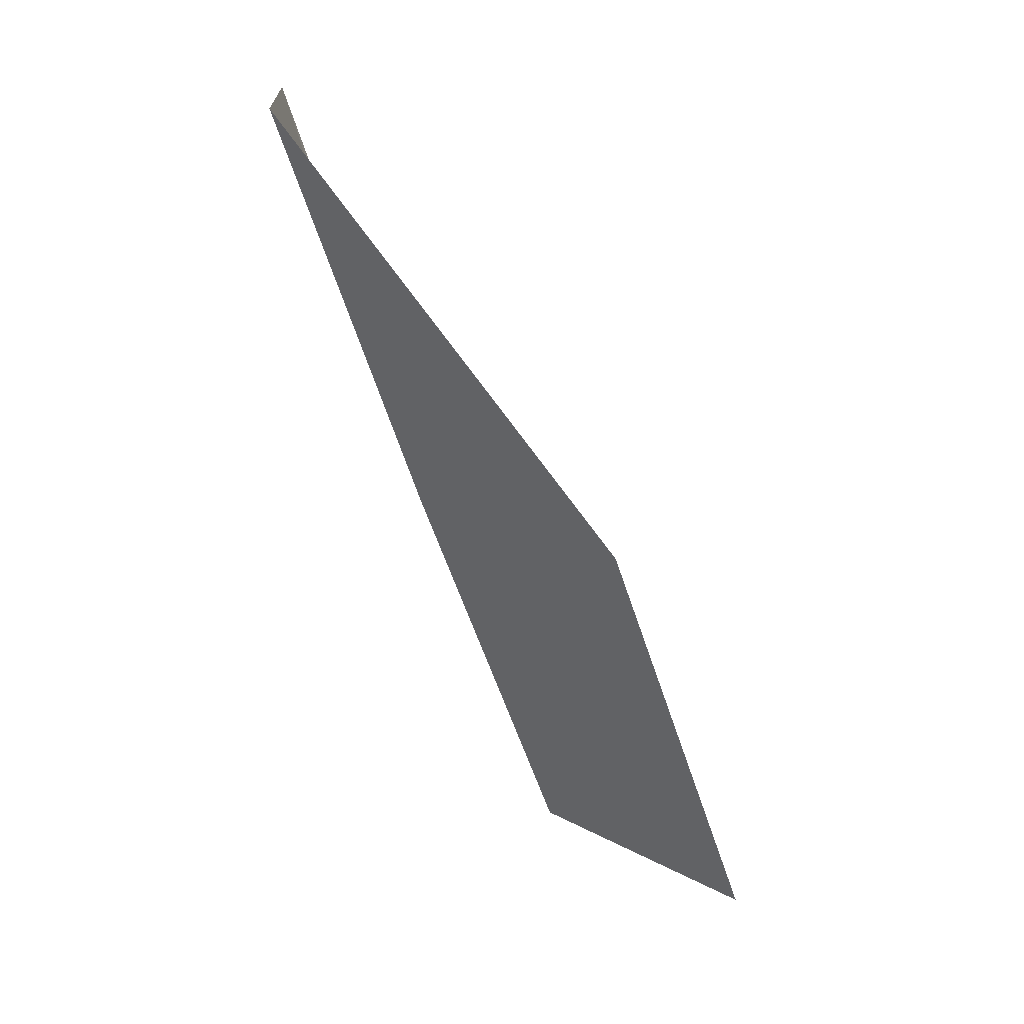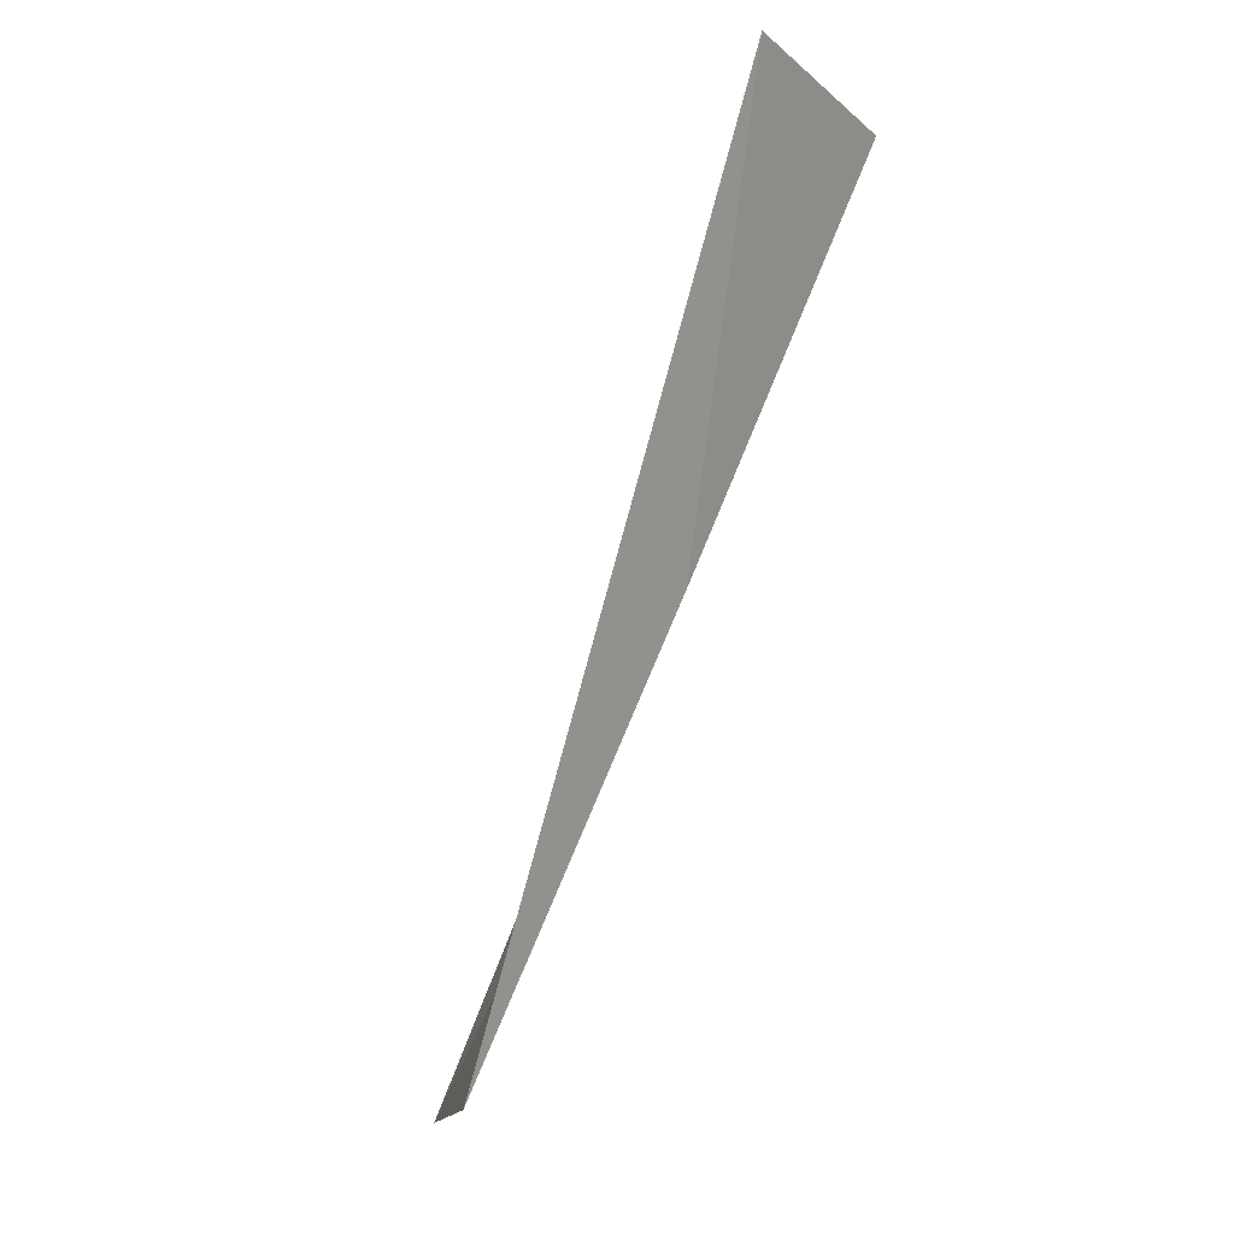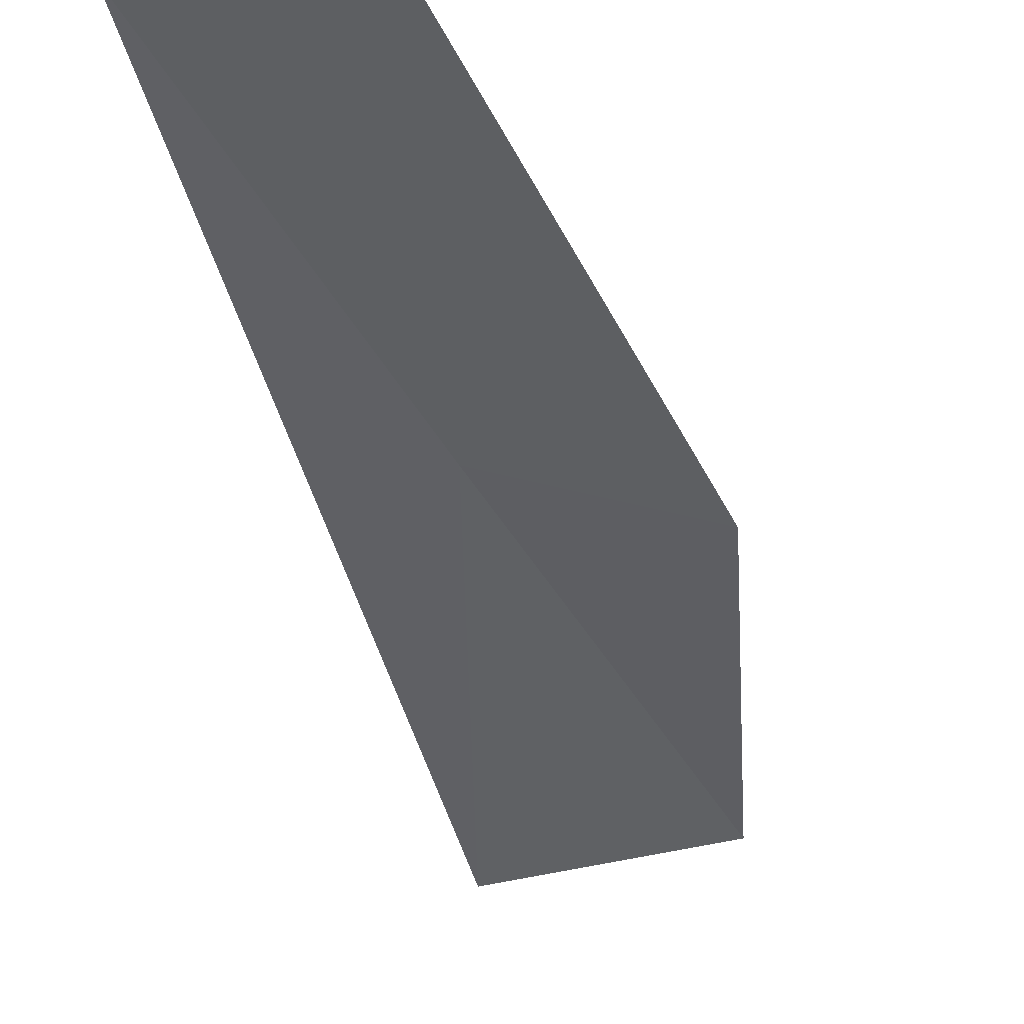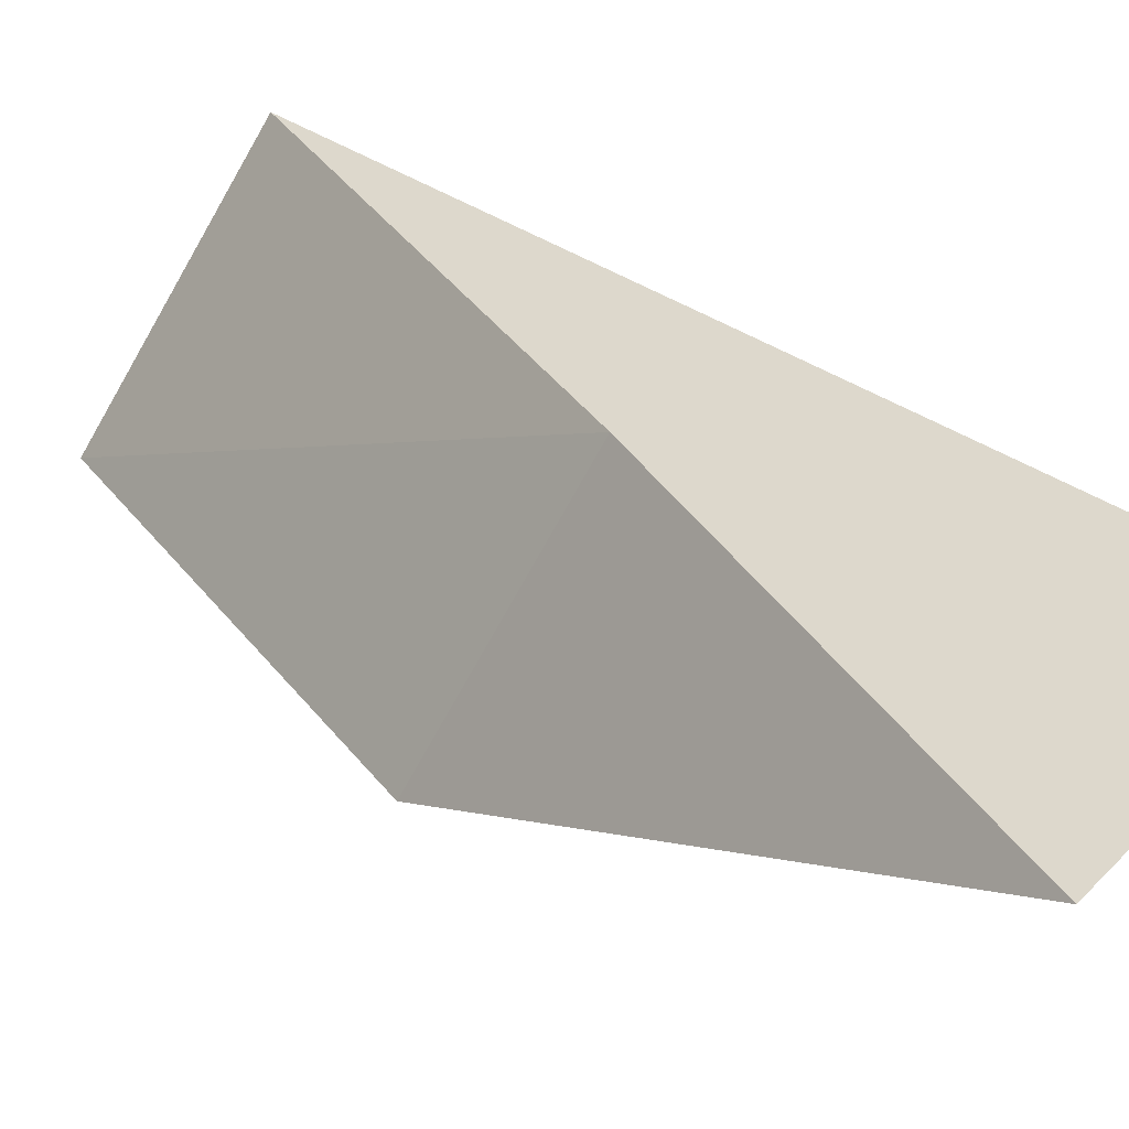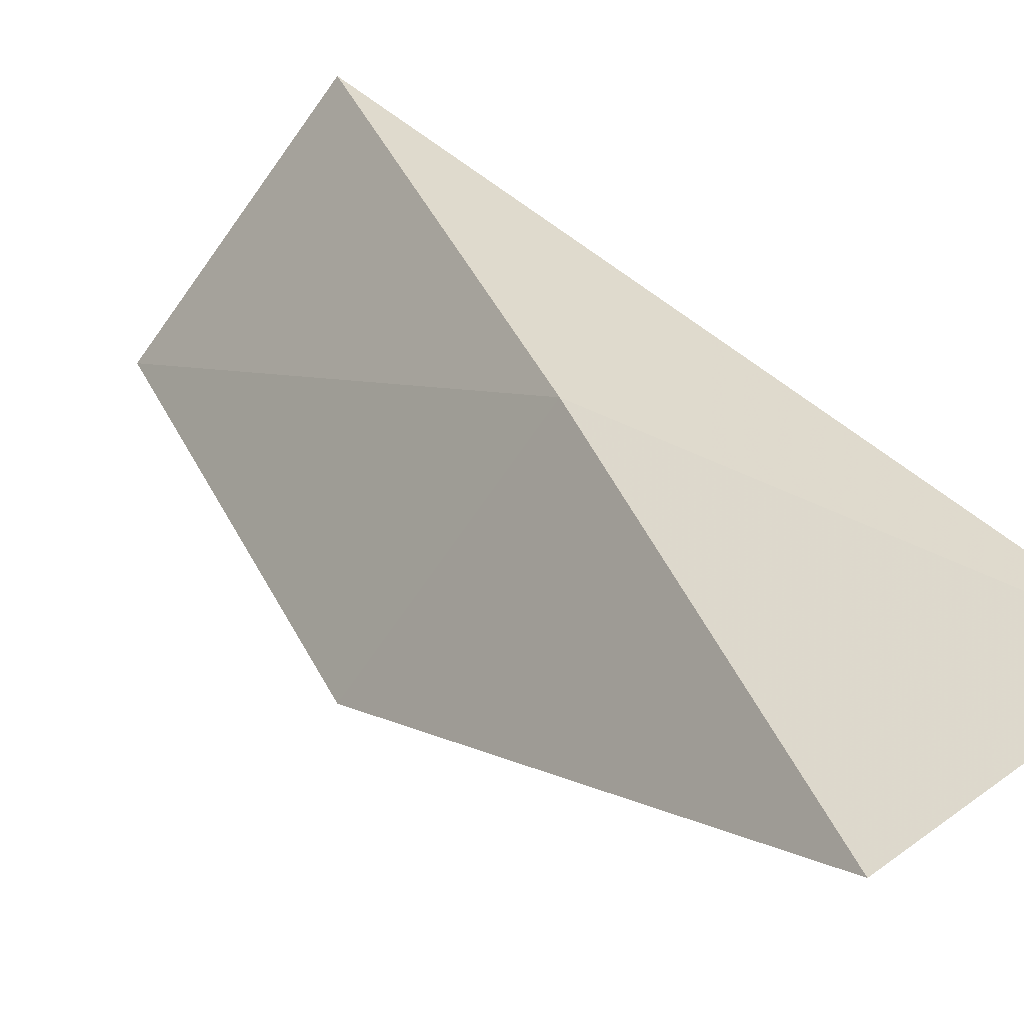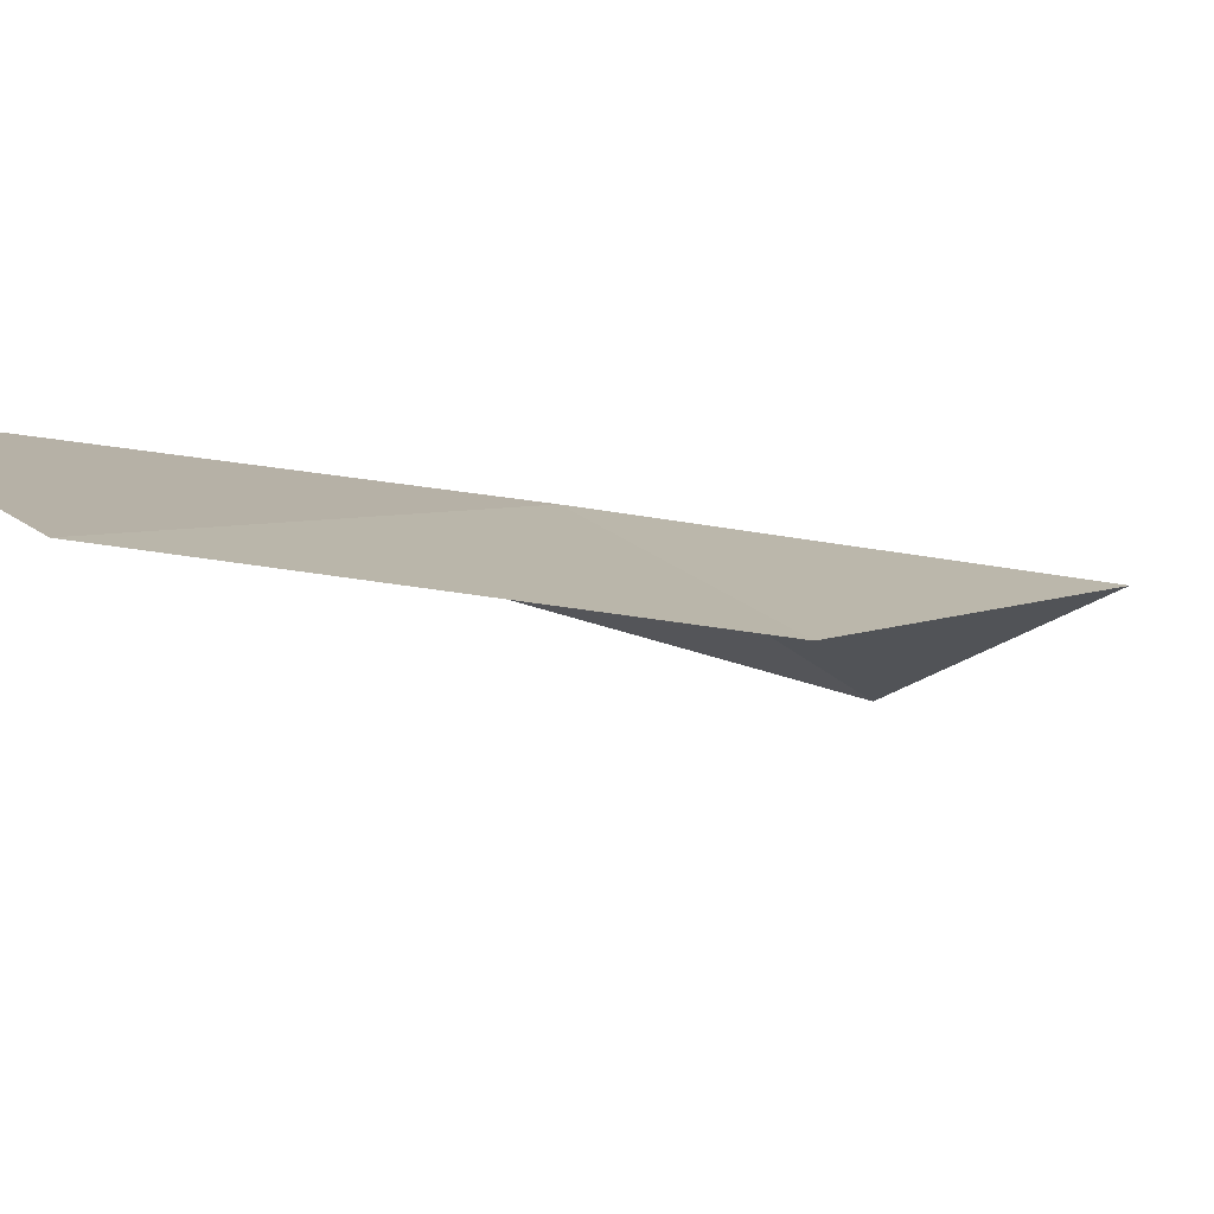
<metadata>
{"format":"obj","ext":"obj","renderer":"f3d","projection":"perspective","resolution":1024,"background":"white","views":[{"elev":17.9,"azim":-89.1,"up":"+Z"},{"elev":-14.6,"azim":125.6,"up":"+Z"},{"elev":-65.1,"azim":-165.3,"up":"+Y"},{"elev":56.1,"azim":-45.7,"up":"+Y"},{"elev":55.9,"azim":-36.3,"up":"+Y"},{"elev":-39.0,"azim":-137.3,"up":"+Y"}]}
</metadata>
<code>
v 27.02 -2.229 79.05
v 25.06 -4.371 79.05
v 25.79 -0.8528 83.55
v 28.1 -0.6747 83.55
v 26.01 -5.87 74.54
v 28.18 -3.729 74.54
f 1 3 2
f 1 5 6
f 1 2 5
f 1 4 3
f 1 6 4

</code>
